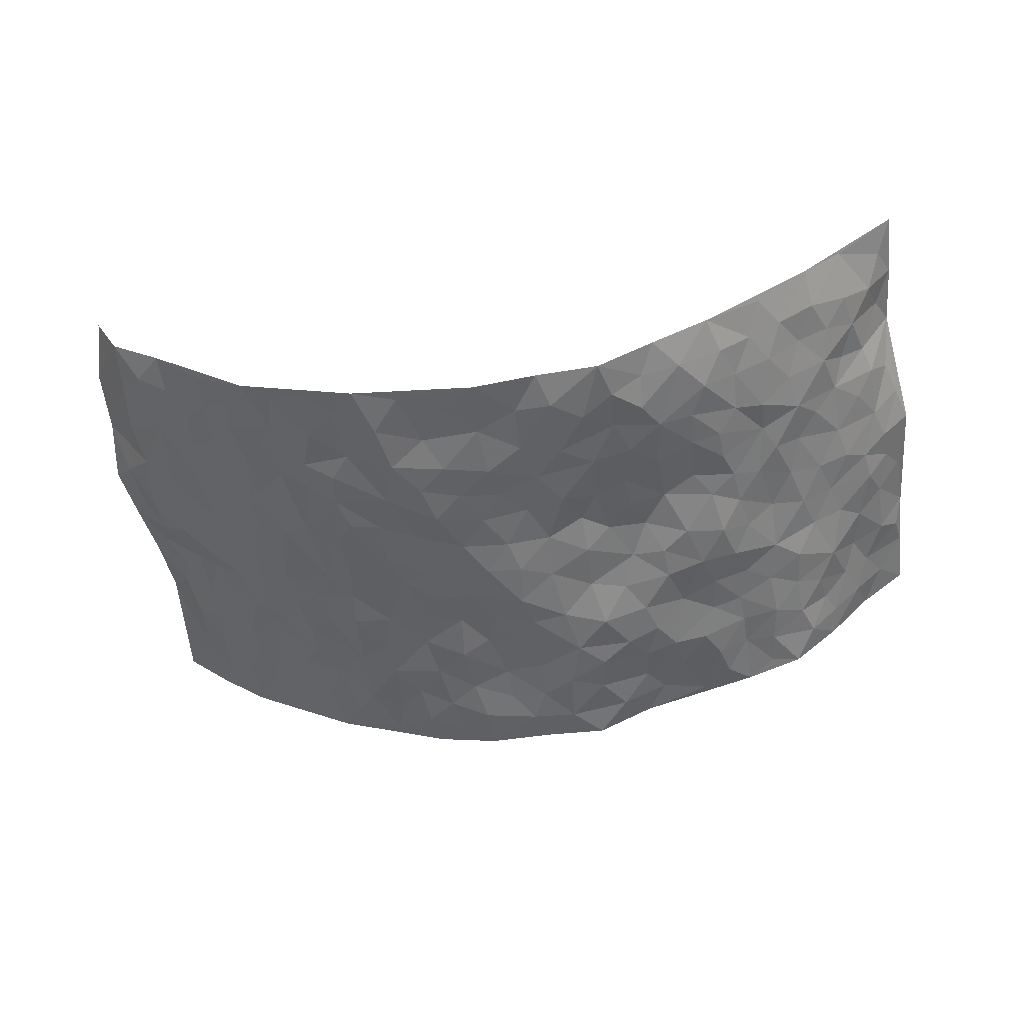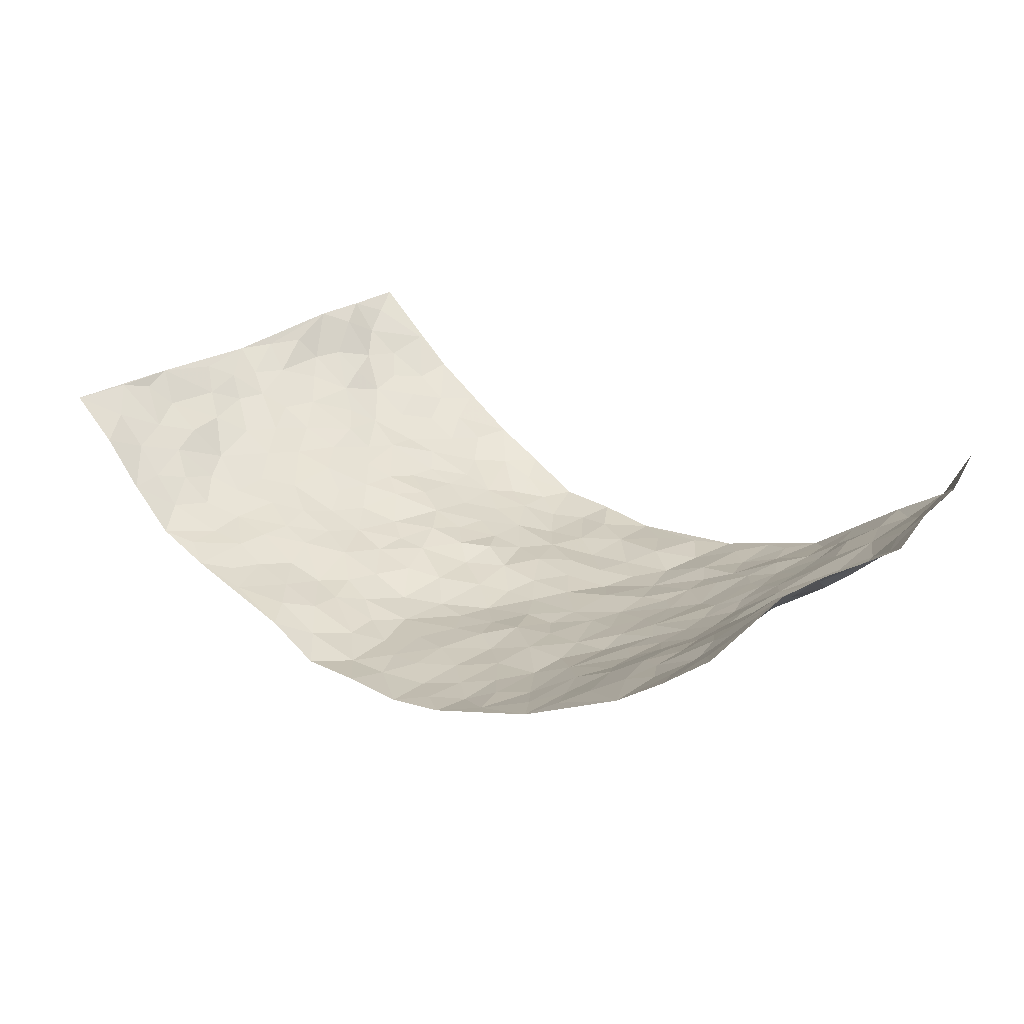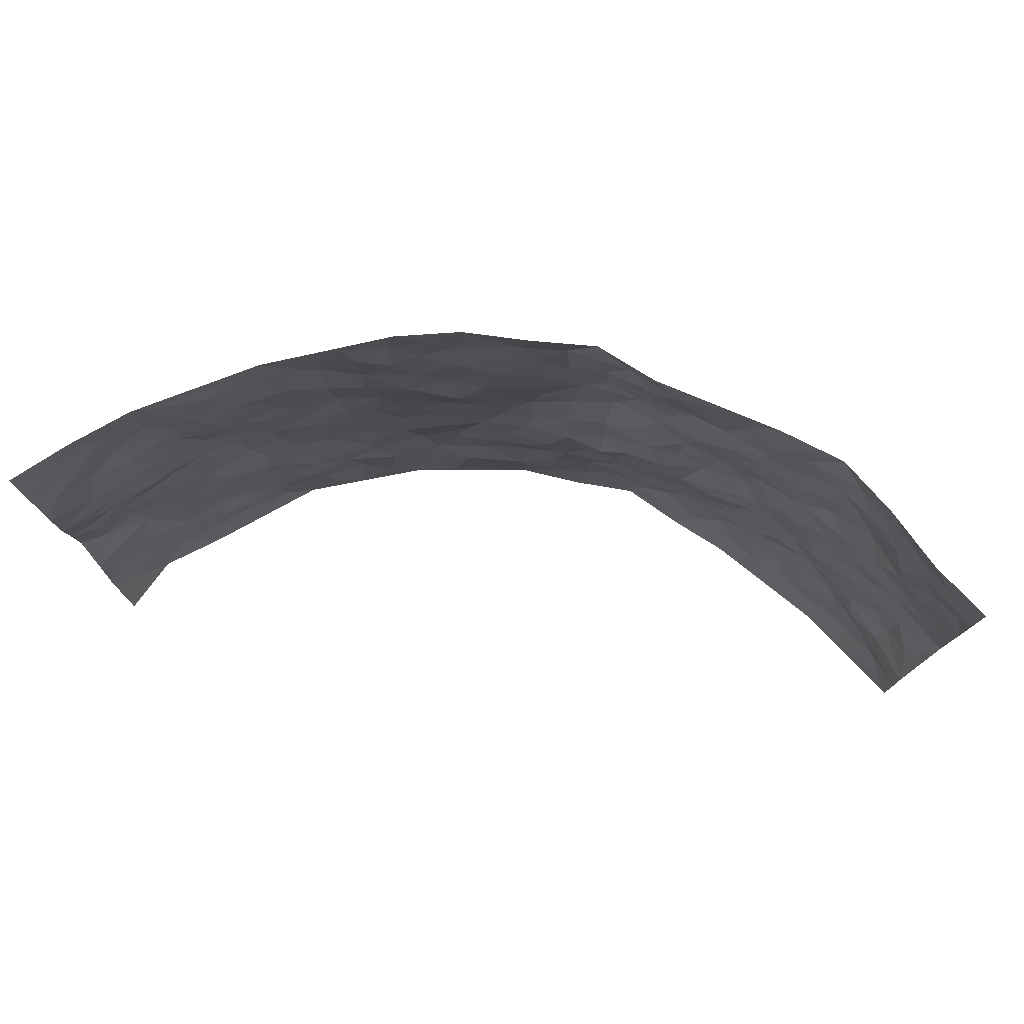
<metadata>
{"format":"obj","ext":"obj","renderer":"f3d","projection":"perspective","resolution":1024,"background":"white","views":[{"elev":-50.5,"azim":9.2,"up":"+Z"},{"elev":25.4,"azim":-138.4,"up":"+Z"},{"elev":77.1,"azim":7.6,"up":"+Y"}]}
</metadata>
<code>
v -0.8367 0.01479 0.2933
v -0.8878 0.9924 0.2469
v 0.8692 0.0051 0.2638
v 0.8658 0.9987 0.263
v -0.7472 0.3926 0.1182
v -0.8826 0.4984 0.2425
v -0.8002 0.3579 0.1503
v 0.0007196 0.002768 -0.1423
v -0.8731 0.2567 0.2541
v -0.8478 0.3386 0.1953
v -0.6759 0.003556 0.1152
v -0.8669 0.1327 0.2667
v -0.6674 0.2932 0.08187
v -0.7791 0.004658 0.1848
v -0.7841 0.2884 0.1442
v -0.4769 0.001535 -0.03188
v -0.8576 0.1936 0.2435
v -0.2885 0.1668 -0.09433
v -0.7294 0.3218 0.1084
v -0.7902 0.1221 0.1772
v -0.8257 0.069 0.2311
v -0.7359 0.06497 0.1371
v -0.6305 0.1275 0.06886
v -0.6741 0.07572 0.09835
v -0.803 0.2088 0.1768
v -0.8281 0.273 0.1999
v -0.7176 0.1773 0.1148
v -0.6524 0.2098 0.07137
v -0.8008 0.4885 0.1596
v -0.892 0.3764 0.2306
v -0.6938 0.997 0.09312
v -0.5179 0.2219 -0.01035
v 0.2597 0.1591 -0.1137
v -0.8656 0.7445 0.2629
v -0.3628 0.3928 -0.08189
v -0.7271 0.7509 0.1246
v -0.7478 0.8291 0.1267
v -0.5628 0.4418 0.001345
v -0.5781 0.6059 0.01353
v -0.4765 0.9989 -0.02425
v -0.8538 0.6826 0.2427
v -0.63 0.5624 0.04685
v -0.3822 0.7548 -0.06442
v -0.4921 0.2794 -0.02058
v -0.4462 0.2245 -0.03977
v -0.4774 0.1617 -0.02109
v -0.4378 0.6368 -0.04829
v -0.3612 0.5602 -0.07714
v 0.1649 0.4733 -0.1185
v -0.3298 0.2202 -0.09019
v -0.2086 0.6117 -0.1104
v -0.3715 0.6297 -0.08116
v -0.2978 0.05749 -0.09184
v -0.5956 0.7095 0.04
v -0.387 0.1935 -0.06646
v -0.7927 0.6145 0.183
v -0.03815 0.3486 -0.1301
v 0.0569 0.3398 -0.1234
v 0.2913 0.4518 -0.07797
v -0.09412 0.5521 -0.1291
v -0.1645 0.557 -0.1232
v 0.09443 0.63 -0.1395
v -0.6013 0.3463 0.03832
v -0.6972 0.5724 0.1034
v -0.8503 0.8056 0.2405
v -0.5377 0.1288 0.002824
v -0.3603 0.01195 -0.07114
v -0.747 0.4662 0.1154
v -0.5889 0.1722 0.02949
v -0.5793 0.01878 0.0401
v -0.2435 0.001638 -0.1102
v -0.5847 0.08819 0.03368
v -0.5273 0.05273 -0.005162
v -0.4208 0.03716 -0.05041
v -0.4399 0.1036 -0.04562
v -0.8087 0.6821 0.1955
v -0.8707 0.8687 0.2495
v -0.6965 0.5094 0.08414
v 0.003065 0.9971 -0.1353
v -0.739 0.6729 0.1406
v -0.54 0.3147 0.001708
v -0.4997 0.4609 -0.02823
v 0.007545 0.5717 -0.1432
v -0.04935 0.4834 -0.1363
v 0.002973 0.4202 -0.1305
v -0.1236 0.1287 -0.1227
v -0.5477 0.6701 0.004713
v -0.8278 0.5591 0.2082
v -0.6842 0.6897 0.09574
v -0.4381 0.2961 -0.0494
v -0.6007 0.2675 0.0367
v -0.4879 0.689 -0.02869
v -0.172 0.4859 -0.122
v -0.2613 0.4362 -0.1112
v -0.6173 0.6487 0.04126
v -0.009898 0.1176 -0.1326
v -0.4064 0.5105 -0.05887
v -0.3386 0.2876 -0.08621
v -0.239 0.5043 -0.1114
v -0.1792 0.3821 -0.1191
v -0.8723 0.6203 0.2566
v -0.6633 0.6219 0.07704
v -0.7441 0.5768 0.1487
v -0.3572 0.1099 -0.0803
v -0.5076 0.5332 -0.02325
v -0.6455 0.4067 0.06266
v -0.1304 0.3249 -0.1367
v -0.1495 0.2497 -0.1343
v -0.5028 0.6118 -0.02214
v 0.1123 0.7279 -0.1453
v -0.003117 0.2154 -0.1401
v -0.07307 0.2737 -0.1334
v 0.004514 0.2884 -0.1278
v -0.422 0.3629 -0.06184
v -0.1966 0.1838 -0.1279
v -0.622 0.4882 0.04514
v -0.5377 0.3806 -0.005541
v -0.4792 0.391 -0.03379
v -0.3047 0.5246 -0.09581
v -0.257 0.3503 -0.1089
v -0.3505 0.4671 -0.0825
v -0.226 0.2711 -0.1226
v -0.09055 0.4118 -0.1307
v -0.5742 0.5314 0.008821
v -0.09193 0.1984 -0.1361
v -0.2136 0.09315 -0.1232
v -0.3895 0.2574 -0.06324
v -0.8447 0.4374 0.2054
v -0.8059 0.421 0.158
v 0.09072 0.4231 -0.1207
v 0.2087 0.2394 -0.1215
v 0.08283 0.517 -0.1301
v 0.01998 0.4881 -0.1374
v 0.163 0.3929 -0.1062
v 0.7404 0.4967 0.1212
v 0.2163 0.4343 -0.09848
v 0.2639 0.3143 -0.09926
v 0.1603 0.5673 -0.1203
v 0.1269 0.9974 -0.141
v -0.2903 0.6204 -0.09819
v 0.4158 0.8784 -0.05308
v 0.4763 0.9966 -0.02607
v -0.212 0.7817 -0.1086
v -0.05618 0.8642 -0.1324
v -0.3191 0.3482 -0.09573
v -0.4492 0.5661 -0.04716
v -0.07341 0.05341 -0.1315
v -0.1571 0.02239 -0.1224
v 0.1242 0.003168 -0.1295
v 0.01598 0.8595 -0.1413
v -0.01415 0.6997 -0.1324
v 0.4162 0.1977 -0.06361
v 0.3378 0.2909 -0.08371
v 0.5654 0.5257 0.02136
v 0.5082 0.5462 -0.0147
v 0.4486 0.1362 -0.05317
v 0.5067 0.228 -0.01679
v 0.4045 0.3616 -0.05117
v 0.02459 0.6407 -0.1394
v -0.05767 0.6277 -0.1313
v -0.1451 0.7295 -0.1218
v -0.08424 0.6932 -0.1231
v -0.05762 0.7913 -0.1259
v -0.1336 0.6327 -0.1136
v 0.02377 0.7742 -0.137
v 0.239 0.9954 -0.09054
v -0.01679 0.9261 -0.143
v -0.2664 0.8474 -0.0988
v -0.1982 0.8808 -0.1166
v -0.3128 0.7823 -0.09245
v -0.244 0.9995 -0.1098
v -0.225 0.6968 -0.1005
v -0.3147 0.7012 -0.09245
v -0.1382 0.8299 -0.1218
v -0.1221 0.9986 -0.135
v 0.221 0.7447 -0.1266
v 0.1774 0.6656 -0.138
v 0.3253 0.5942 -0.09178
v 0.2575 0.5234 -0.09293
v 0.2666 0.665 -0.1096
v 0.4135 0.7427 -0.04946
v 0.35 0.682 -0.0759
v 0.2863 0.7321 -0.1054
v 0.07162 0.9281 -0.1475
v 0.08188 0.8219 -0.1475
v 0.1484 0.8567 -0.1382
v 0.248 0.8712 -0.1026
v 0.321 0.7926 -0.09554
v 0.2315 0.5954 -0.1093
v -0.8054 0.8642 0.1874
v -0.645 0.8154 0.06809
v -0.7968 0.7713 0.177
v -0.793 0.9962 0.1676
v -0.8393 0.9357 0.2123
v -0.7555 0.9194 0.1371
v -0.6917 0.8838 0.0918
v -0.5766 0.9292 0.03606
v -0.6267 0.8849 0.062
v -0.649 0.7447 0.06949
v -0.5365 0.814 0.01144
v -0.5895 0.7803 0.0423
v -0.4952 0.9012 -0.01353
v -0.3856 0.8792 -0.06625
v -0.5254 0.9603 0.003716
v -0.451 0.8165 -0.03278
v -0.4329 0.9368 -0.04288
v -0.3404 0.9737 -0.07627
v -0.4959 0.7611 -0.01823
v -0.3159 0.9024 -0.08339
v -0.2584 0.9314 -0.1085
v 0.1603 0.7837 -0.1408
v 0.2546 0.8027 -0.11
v 0.1905 0.9319 -0.1246
v 0.3872 0.8106 -0.06689
v 0.3308 0.8784 -0.07457
v 0.3717 0.9802 -0.05605
v 0.2819 0.9348 -0.08074
v 0.4308 0.9462 -0.04244
v 0.3763 0.4924 -0.07415
v 0.3227 0.5281 -0.08752
v 0.4734 0.6033 -0.0372
v 0.423 0.6632 -0.05189
v 0.4018 0.5871 -0.06972
v 0.3506 0.1918 -0.08771
v 0.4705 0.3349 -0.03528
v 0.4531 0.5216 -0.05151
v 0.3396 0.3881 -0.06994
v -0.1238 0.9145 -0.1335
v -0.1829 0.9583 -0.121
v 0.3194 0.1352 -0.1007
v 0.5735 0.01638 0.04443
v 0.1994 0.3343 -0.1117
v 0.2675 0.3856 -0.09259
v 0.5636 0.2476 0.007213
v 0.6846 0.9975 0.09565
v 0.8578 0.2532 0.2711
v 0.4773 0.8104 -0.02438
v 0.6776 0.4868 0.08147
v 0.4733 0.7451 -0.02498
v 0.8888 0.4999 0.2382
v 0.6392 0.2933 0.04988
v 0.4953 0.4677 -0.02218
v 0.7235 0.3106 0.1199
v 0.5423 0.4152 0.001042
v 0.4671 0.004452 -0.0167
v 0.08982 0.2524 -0.1301
v 0.4882 0.07816 -0.02143
v 0.1341 0.32 -0.1265
v 0.4101 0.2676 -0.06175
v 0.7928 0.2661 0.187
v 0.6115 0.4612 0.04169
v 0.5491 0.08363 0.01952
v 0.4389 0.4257 -0.04405
v 0.5846 0.3712 0.02019
v 0.2855 0.2342 -0.1034
v 0.468 0.2721 -0.03851
v 0.2654 0.08051 -0.1186
v 0.3566 0.005774 -0.06699
v 0.2474 0.003656 -0.125
v 0.203 0.1162 -0.1341
v 0.06861 0.1702 -0.1353
v 0.1457 0.191 -0.1357
v 0.5853 0.1476 0.02709
v 0.7249 0.4225 0.1168
v 0.7034 0.2208 0.09761
v 0.6143 0.08125 0.0538
v 0.6346 0.3839 0.05715
v 0.6771 0.3387 0.0815
v 0.8105 0.3258 0.1865
v 0.6994 0.5673 0.09874
v 0.6507 0.1459 0.0745
v 0.7129 0.15 0.111
v 0.7763 0.3671 0.1551
v 0.8459 0.3507 0.2305
v 0.8125 0.4384 0.1831
v 0.5598 0.3125 0.01313
v 0.7568 0.1067 0.149
v 0.3268 0.06625 -0.08745
v 0.403 0.07094 -0.06357
v 0.07223 0.07844 -0.1333
v 0.1444 0.07291 -0.1398
v 0.8722 0.7495 0.2559
v 0.6846 0.07921 0.09571
v 0.6238 0.2154 0.04743
v 0.8679 0.425 0.2343
v 0.8329 0.5088 0.192
v 0.7428 0.2505 0.1443
v 0.5132 0.1494 -0.008494
v 0.6774 0.003043 0.1095
v 0.4893 0.394 -0.02425
v 0.8402 0.06695 0.2361
v 0.866 0.1295 0.265
v 0.7719 0.1814 0.1607
v 0.8146 0.127 0.2026
v 0.7525 0.01139 0.1689
v 0.8314 0.1906 0.2392
v 0.6346 0.5552 0.05216
v 0.6557 0.6324 0.06788
v 0.5642 0.6351 0.01157
v 0.7643 0.6914 0.148
v 0.6068 0.7701 0.03139
v 0.8645 0.6247 0.2327
v 0.7192 0.6416 0.1101
v 0.7934 0.5951 0.1588
v 0.6953 0.7434 0.08516
v 0.7848 0.5304 0.1547
v 0.8365 0.5738 0.2026
v 0.8168 0.6594 0.1884
v 0.6159 0.6912 0.03321
v 0.5463 0.7226 0.003621
v 0.4939 0.6732 -0.0179
v 0.7772 0.8513 0.1748
v 0.67 0.87 0.08072
v 0.7466 0.7757 0.1469
v 0.8182 0.778 0.1953
v 0.7223 0.8431 0.1259
v 0.8671 0.8742 0.2572
v 0.6607 0.8016 0.06406
v 0.8573 0.8115 0.2373
v 0.693 0.9305 0.09926
v 0.7699 0.9972 0.1846
v 0.5921 0.9965 0.01465
v 0.752 0.925 0.153
v 0.8141 0.9277 0.2136
v 0.6344 0.9332 0.04339
v 0.54 0.8997 -0.003063
v 0.4772 0.8795 -0.02204
v 0.5335 0.9679 -0.004139
v 0.5524 0.8201 0.0006565
v 0.6116 0.8594 0.03133
f 29 6 128
f 12 21 20
f 26 10 9
f 55 45 46
f 27 19 15
f 26 9 17
f 101 6 88
f 12 1 21
f 7 15 19
f 125 86 96
f 84 123 85
f 129 29 128
f 25 27 15
f 12 20 17
f 73 75 66
f 22 14 11
f 26 17 25
f 9 12 17
f 25 15 26
f 5 129 7
f 52 146 48
f 55 18 50
f 7 19 5
f 20 27 25
f 124 82 105
f 41 76 34
f 20 14 22
f 14 20 21
f 14 21 1
f 24 22 11
f 24 27 22
f 72 66 69
f 69 32 91
f 70 24 11
f 24 23 27
f 17 20 25
f 27 20 22
f 10 15 7
f 10 26 15
f 23 28 27
f 27 13 19
f 28 23 69
f 13 27 28
f 119 121 94
f 10 7 129
f 6 30 128
f 9 10 30
f 36 192 80
f 80 102 89
f 118 81 44
f 64 103 78
f 115 126 86
f 45 32 46
f 91 63 13
f 129 68 29
f 95 87 54
f 95 54 199
f 202 40 204
f 82 97 105
f 29 88 6
f 18 55 104
f 148 126 71
f 38 82 124
f 50 18 122
f 117 82 38
f 5 19 106
f 82 117 118
f 80 64 102
f 127 45 55
f 194 77 190
f 98 35 114
f 39 124 105
f 127 50 98
f 106 19 13
f 66 75 46
f 39 95 42
f 63 117 38
f 95 89 102
f 101 56 76
f 51 140 99
f 18 53 126
f 62 83 132
f 45 127 90
f 112 113 57
f 103 29 68
f 130 85 58
f 109 39 105
f 35 94 121
f 113 246 58
f 151 165 163
f 120 100 94
f 114 127 98
f 192 190 65
f 95 39 87
f 36 191 37
f 67 104 74
f 56 101 88
f 13 63 106
f 192 34 76
f 268 241 243
f 108 115 125
f 93 84 60
f 133 84 85
f 156 288 157
f 101 76 41
f 80 103 64
f 105 97 146
f 99 61 51
f 92 109 47
f 125 96 111
f 158 227 153
f 75 104 55
f 69 66 32
f 81 91 32
f 106 78 68
f 42 64 78
f 77 34 65
f 24 70 72
f 75 73 16
f 16 71 67
f 2 34 77
f 13 28 91
f 103 56 88
f 56 80 76
f 72 69 23
f 11 16 70
f 16 73 70
f 16 67 74
f 115 18 126
f 24 72 23
f 73 72 70
f 16 74 75
f 72 73 66
f 32 45 44
f 84 83 60
f 66 46 32
f 78 106 116
f 117 63 81
f 67 53 104
f 103 68 78
f 69 91 28
f 36 80 89
f 106 38 116
f 106 68 5
f 81 118 117
f 62 132 138
f 32 44 81
f 53 67 71
f 57 58 85
f 123 100 107
f 93 60 61
f 33 230 224
f 8 96 147
f 132 133 130
f 140 48 119
f 93 100 123
f 122 98 50
f 164 60 160
f 53 71 126
f 125 112 108
f 193 194 195
f 75 55 46
f 63 91 81
f 56 103 80
f 196 198 31
f 18 104 53
f 121 48 97
f 38 106 63
f 118 97 82
f 97 35 121
f 51 172 140
f 130 134 49
f 87 39 109
f 288 252 263
f 97 114 35
f 47 43 92
f 57 113 58
f 248 130 58
f 34 101 41
f 114 90 127
f 116 124 42
f 145 94 35
f 118 114 97
f 167 79 175
f 98 145 35
f 85 123 57
f 43 47 52
f 199 36 89
f 42 78 116
f 159 83 62
f 88 29 103
f 74 104 75
f 118 44 90
f 173 140 172
f 42 95 102
f 190 192 37
f 65 190 77
f 89 95 199
f 125 111 112
f 92 87 109
f 18 115 122
f 177 180 176
f 112 57 107
f 109 105 146
f 93 94 100
f 285 286 275
f 96 86 147
f 137 232 131
f 57 123 107
f 87 92 208
f 49 134 136
f 132 130 49
f 161 164 162
f 50 127 55
f 122 108 107
f 122 107 100
f 48 140 52
f 118 90 114
f 99 119 94
f 123 84 93
f 36 37 192
f 48 121 119
f 120 122 100
f 39 42 124
f 38 124 116
f 248 58 246
f 44 45 90
f 98 122 120
f 146 52 47
f 94 93 99
f 168 209 170
f 212 183 188
f 202 197 200
f 42 102 64
f 107 108 112
f 99 93 61
f 8 280 96
f 112 111 113
f 125 115 86
f 115 108 122
f 128 30 10
f 5 68 129
f 10 129 128
f 132 49 138
f 83 84 133
f 130 133 85
f 83 133 132
f 248 134 130
f 156 152 224
f 151 110 165
f 212 186 211
f 153 224 249
f 254 251 244
f 246 261 262
f 225 158 249
f 49 136 179
f 185 184 150
f 214 188 181
f 181 188 182
f 161 163 174
f 143 170 172
f 110 211 185
f 184 79 167
f 174 228 169
f 62 110 159
f 163 150 144
f 210 169 229
f 170 143 168
f 176 211 110
f 98 120 145
f 94 145 120
f 48 146 97
f 109 146 47
f 148 86 126
f 147 86 148
f 71 8 148
f 8 147 148
f 244 276 254
f 232 136 134
f 174 143 161
f 60 83 160
f 163 162 151
f 159 160 83
f 261 281 262
f 259 281 149
f 219 220 59
f 246 113 111
f 33 255 131
f 157 256 152
f 137 255 153
f 230 278 279
f 262 260 33
f 154 155 242
f 131 255 137
f 248 131 232
f 281 280 149
f 259 258 278
f 220 179 59
f 159 151 160
f 162 160 151
f 164 61 60
f 228 174 144
f 144 174 163
f 159 110 151
f 161 172 164
f 186 184 185
f 161 162 163
f 61 164 51
f 160 162 164
f 187 217 213
f 150 163 165
f 205 202 200
f 79 184 139
f 170 43 173
f 174 169 143
f 161 143 172
f 167 144 150
f 176 180 183
f 172 170 173
f 223 226 221
f 185 150 165
f 99 140 119
f 207 206 203
f 172 51 164
f 43 52 173
f 173 52 140
f 167 175 228
f 228 229 169
f 210 168 169
f 177 110 62
f 189 138 179
f 62 138 177
f 136 232 233
f 181 182 222
f 150 184 167
f 178 180 189
f 49 179 138
f 177 138 189
f 180 178 182
f 178 179 220
f 307 308 304
f 222 223 221
f 215 187 188
f 176 183 212
f 187 213 186
f 214 215 188
f 185 211 186
f 237 181 239
f 182 188 183
f 110 185 165
f 216 215 141
f 211 176 212
f 182 183 180
f 176 110 177
f 213 184 186
f 178 189 179
f 177 189 180
f 195 190 37
f 197 198 200
f 195 194 190
f 34 192 65
f 80 192 76
f 37 196 195
f 194 2 77
f 193 2 194
f 196 37 191
f 31 193 195
f 198 196 191
f 31 195 196
f 199 201 191
f 197 204 31
f 198 191 201
f 31 198 197
f 201 199 54
f 36 199 191
f 54 208 201
f 208 43 205
f 208 54 87
f 198 201 200
f 206 205 203
f 43 170 203
f 210 207 209
f 40 202 206
f 31 204 40
f 197 202 204
f 208 205 200
f 43 203 205
f 205 206 202
f 203 209 207
f 171 40 207
f 40 206 207
f 208 200 201
f 43 208 92
f 170 209 203
f 168 143 169
f 207 210 171
f 168 210 209
f 188 187 212
f 212 187 186
f 166 139 213
f 184 213 139
f 237 214 181
f 215 214 141
f 216 141 218
f 213 217 166
f 142 166 216
f 217 216 166
f 187 215 217
f 216 217 215
f 237 141 214
f 142 216 218
f 223 222 182
f 179 136 59
f 223 220 219
f 267 238 251
f 237 327 141
f 223 182 178
f 158 290 253
f 220 223 178
f 59 233 227
f 233 59 136
f 248 246 131
f 153 249 158
f 251 254 267
f 223 219 226
f 111 261 246
f 297 251 238
f 276 256 157
f 167 228 144
f 229 228 175
f 175 171 229
f 229 171 210
f 260 257 33
f 265 271 272
f 266 289 283
f 269 243 250
f 249 224 152
f 266 283 271
f 227 233 137
f 253 227 158
f 325 313 320
f 135 264 275
f 310 329 239
f 270 298 297
f 249 256 225
f 275 273 269
f 311 222 221
f 155 154 299
f 234 276 157
f 310 311 299
f 222 239 181
f 221 226 155
f 266 263 252
f 242 290 244
f 264 273 275
f 273 264 243
f 242 244 154
f 276 290 225
f 288 234 157
f 240 282 302
f 275 286 306
f 225 290 158
f 234 263 284
f 241 254 276
f 233 232 137
f 137 153 227
f 264 135 238
f 244 251 154
f 260 259 257
f 227 253 219
f 33 224 255
f 154 297 299
f 240 302 307
f 297 154 251
f 264 268 243
f 253 226 219
f 271 284 263
f 277 294 293
f 290 242 253
f 241 234 284
f 59 227 219
f 242 155 226
f 252 245 231
f 157 152 156
f 257 230 33
f 152 256 249
f 278 230 257
f 262 33 131
f 224 153 255
f 259 278 257
f 134 248 232
f 230 279 224
f 96 261 111
f 261 96 280
f 280 281 261
f 246 262 131
f 252 247 245
f 268 267 241
f 283 277 272
f 288 247 252
f 275 274 285
f 295 291 294
f 267 268 264
f 263 234 288
f 309 310 299
f 290 276 244
f 283 272 271
f 267 254 241
f 265 243 241
f 236 240 285
f 297 238 270
f 303 305 298
f 241 276 234
f 221 155 299
f 272 277 293
f 250 243 287
f 286 285 240
f 284 271 265
f 271 263 266
f 295 3 291
f 225 256 276
f 241 284 265
f 289 266 231
f 3 292 291
f 321 235 323
f 293 294 296
f 279 278 258
f 245 279 258
f 279 156 224
f 260 281 259
f 280 8 149
f 262 281 260
f 231 266 252
f 267 264 238
f 306 304 270
f 283 289 295
f 243 269 273
f 236 269 250
f 294 292 296
f 274 236 285
f 269 274 275
f 250 287 293
f 245 289 231
f 236 274 269
f 156 279 247
f 242 226 253
f 247 279 245
f 243 265 287
f 288 156 247
f 265 272 293
f 296 292 236
f 293 287 265
f 295 294 277
f 277 283 295
f 236 250 296
f 289 3 295
f 292 294 291
f 293 296 250
f 300 304 308
f 325 320 235
f 329 330 326
f 270 304 303
f 270 303 298
f 309 305 301
f 135 306 270
f 299 297 298
f 298 309 299
f 238 135 270
f 300 314 305
f 303 300 305
f 304 306 307
f 300 303 304
f 282 319 315
f 322 325 235
f 275 306 135
f 307 306 286
f 240 307 286
f 308 307 302
f 302 282 308
f 308 282 315
f 305 309 298
f 310 309 301
f 310 301 329
f 310 239 311
f 222 311 239
f 299 311 221
f 319 312 315
f 312 323 316
f 301 305 318
f 305 314 316
f 300 308 315
f 316 314 312
f 312 314 315
f 315 314 300
f 323 312 324
f 316 313 318
f 282 4 317
f 330 313 325
f 4 321 324
f 235 320 323
f 282 317 319
f 312 319 317
f 326 325 322
f 316 320 313
f 316 318 305
f 142 218 327
f 327 218 141
f 316 323 320
f 324 312 317
f 4 324 317
f 321 323 324
f 318 313 330
f 328 326 322
f 326 327 329
f 329 327 237
f 326 328 327
f 322 142 328
f 327 328 142
f 329 237 239
f 301 318 330
f 326 330 325
f 330 329 301

</code>
